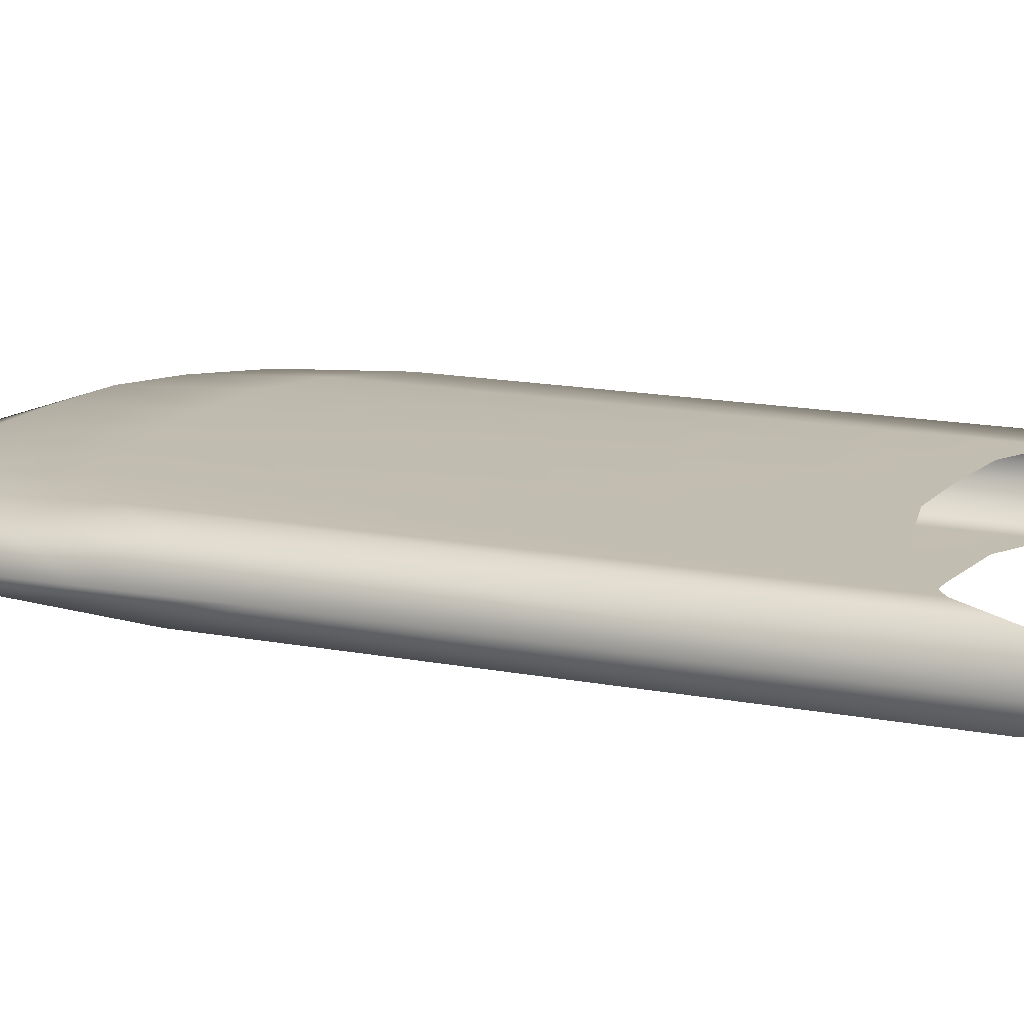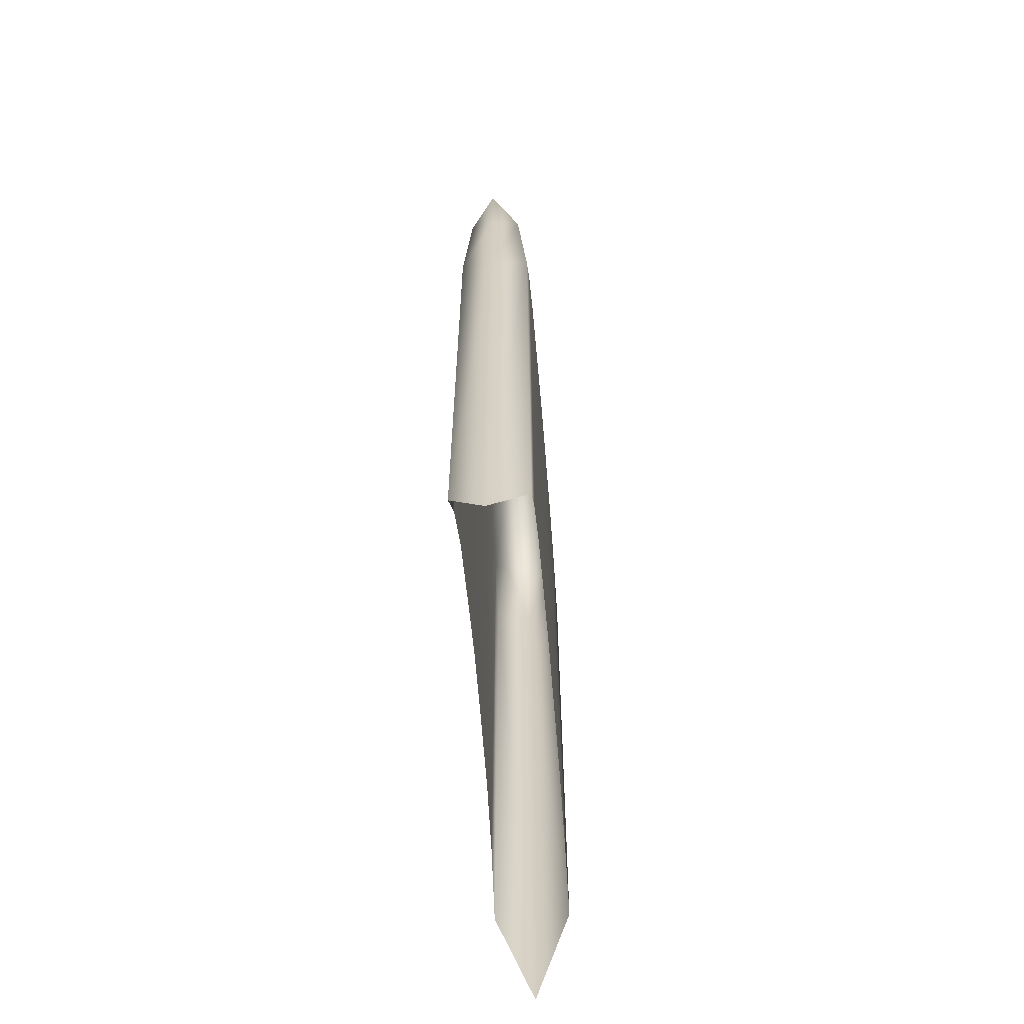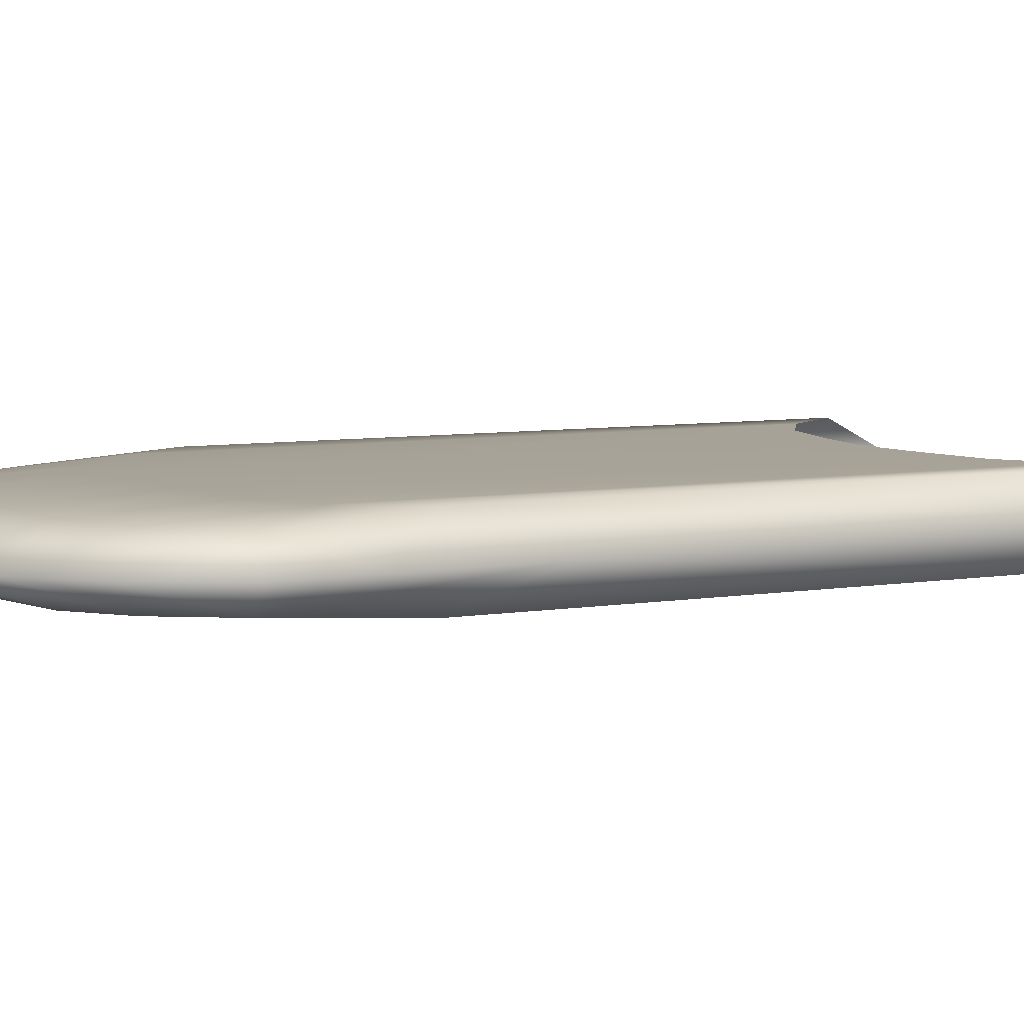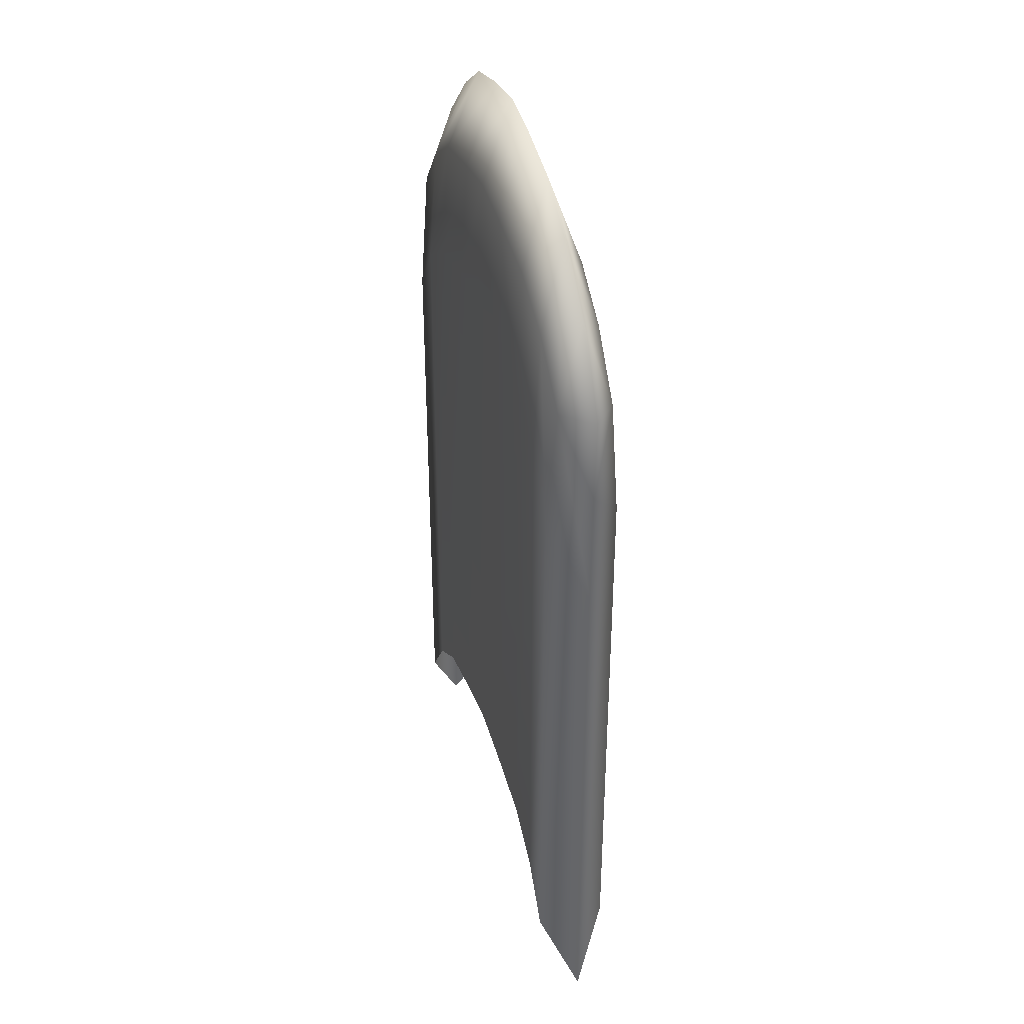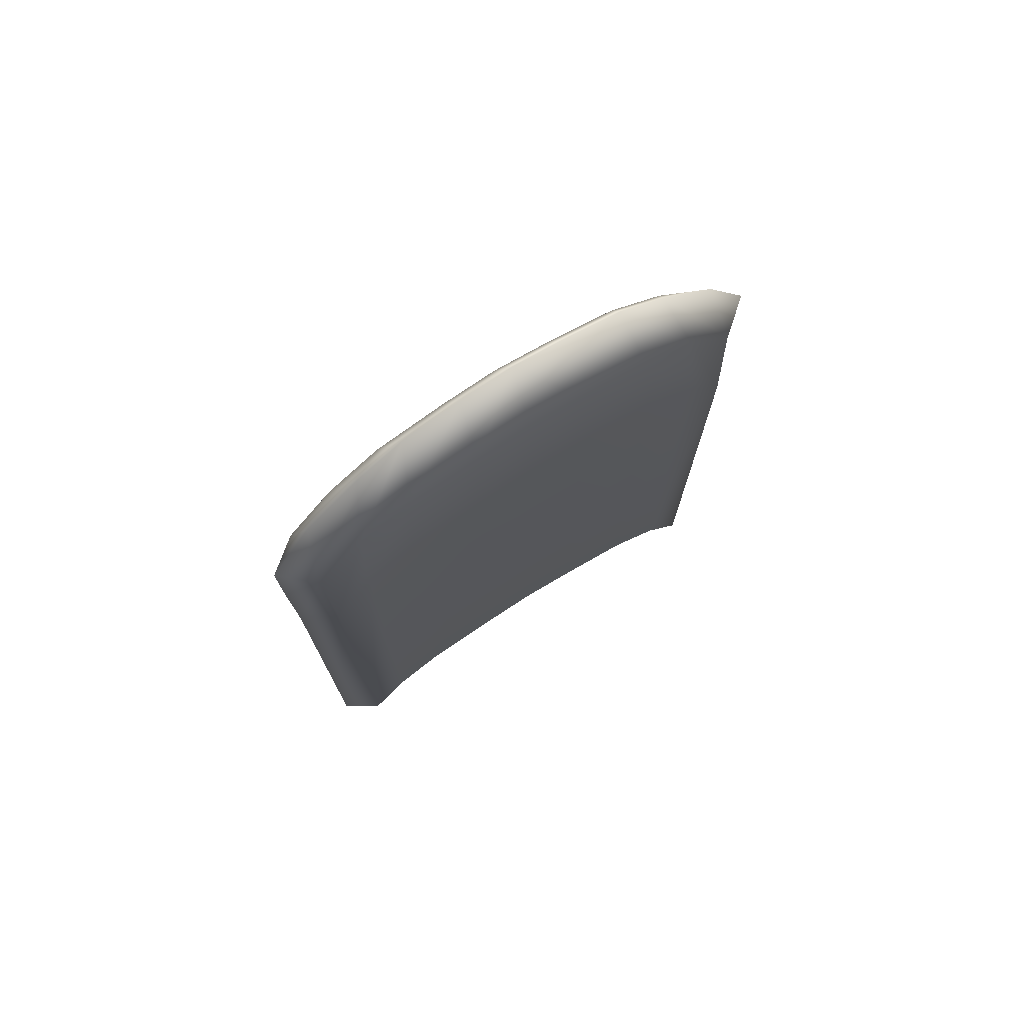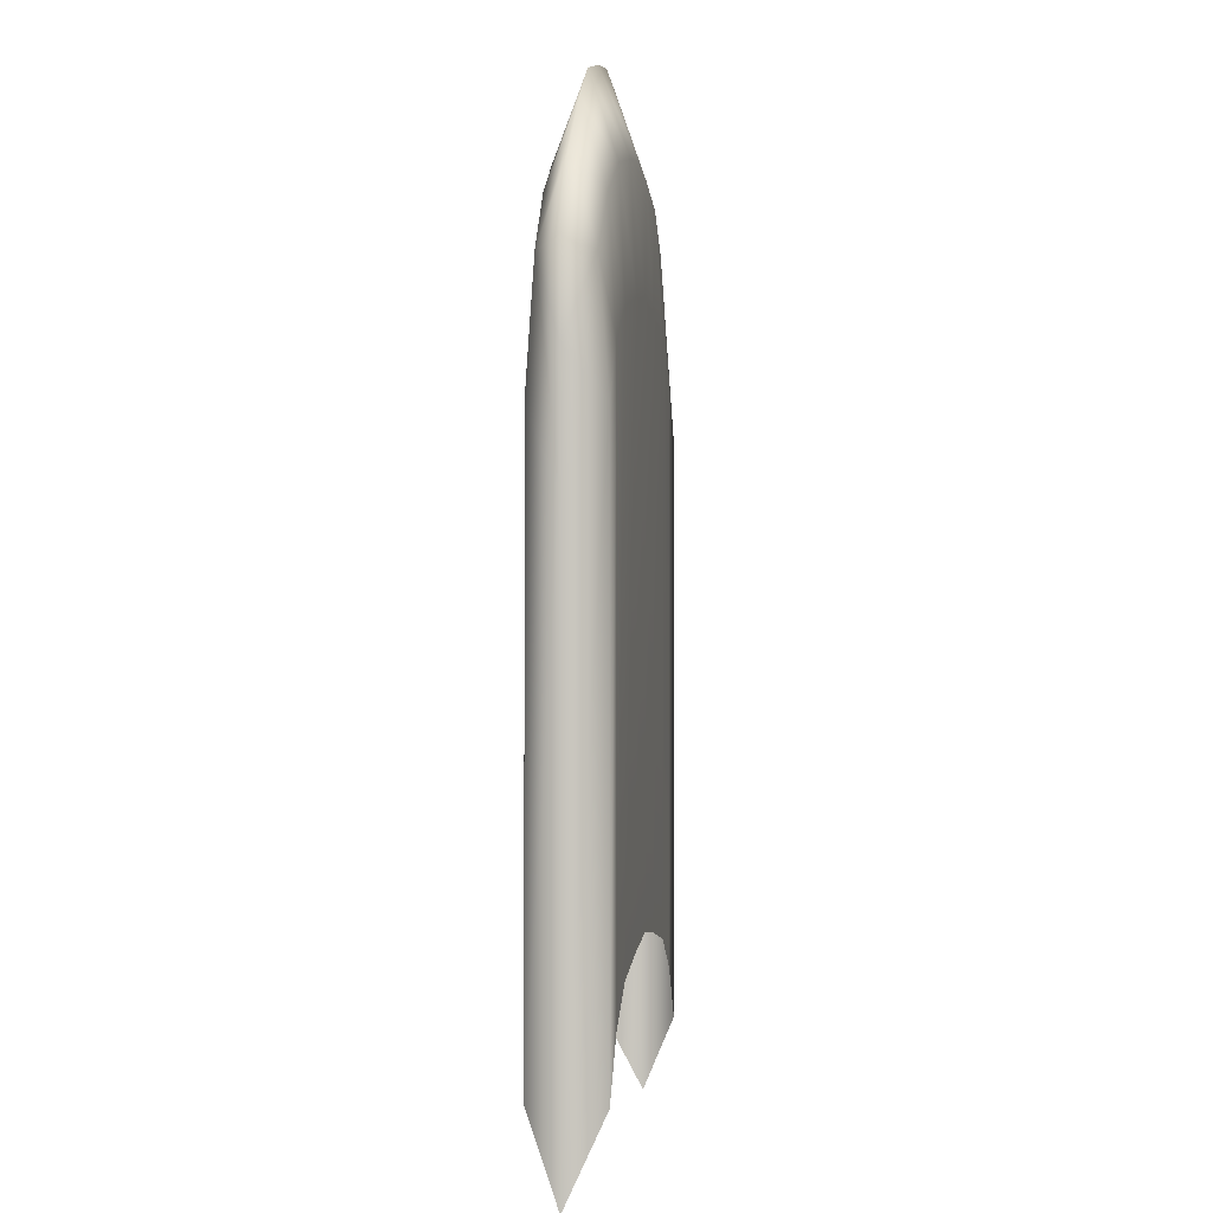
<metadata>
{"format":"obj","ext":"obj","renderer":"f3d","projection":"perspective","resolution":1024,"background":"white","views":[{"elev":17.0,"azim":110.4,"up":"+Y"},{"elev":-63.2,"azim":-85.1,"up":"+Z"},{"elev":6.6,"azim":63.1,"up":"+Y"},{"elev":38.7,"azim":72.9,"up":"+Z"},{"elev":75.6,"azim":-32.0,"up":"+Z"},{"elev":-0.2,"azim":98.4,"up":"+Z"}]}
</metadata>
<code>
o BezierCurve.001
v -0 -0.3289 -0.6646
v -0 0.3289 -0.6646
v -0.5373 -0.3289 -0.7396
v -0.5373 0.3289 -0.7396
v -1.215 -0.3289 -0.8863
v -1.215 0.3289 -0.8863
v -1.696 -0.3289 -1.207
v -1.696 0.3289 -1.207
v -2.064 -0.3289 -1.726
v -2.064 0.3289 -1.726
v -2.359 0 -2.469
v -2.093 -0.2432 -0.5728
v -1.98 0 0.2203
v -2.093 0.2432 -0.5728
v -1.649 -0.2568 -0.05369
v -1.461 0 0.7395
v -1.649 0.2568 -0.05369
v 0 -0.2752 0.4885
v 0 0 1.282
v 0 0.2752 0.4885
v -2.383 0 -1.316
v -2.392 0 -0.5224
v -0.5026 -0.2752 0.4135
v -0.4759 0 1.207
v -0.5026 0.2752 0.4135
v -1.15 -0.2691 0.2668
v -1.015 0 1.06
v -1.15 0.2691 0.2668
v 0.5373 -0.3289 -0.7396
v 0.5373 0.3289 -0.7396
v 1.215 -0.3289 -0.8863
v 1.215 0.3289 -0.8863
v 1.696 -0.3289 -1.207
v 1.696 0.3289 -1.207
v 2.064 -0.3289 -1.726
v 2.064 0.3289 -1.726
v 2.359 0 -2.469
v 2.093 -0.2432 -0.5728
v 1.98 0 0.2203
v 2.093 0.2432 -0.5728
v 1.649 -0.2568 -0.05369
v 1.461 0 0.7395
v 1.649 0.2568 -0.05369
v 2.383 0 -1.316
v 2.392 0 -0.5224
v 0.5026 -0.2752 0.4135
v 0.4759 0 1.207
v 0.5026 0.2752 0.4135
v 1.15 -0.2691 0.2668
v 1.015 0 1.06
v 1.15 0.2691 0.2668
v -0 -0.3289 -6.022
v -0 0.3289 -6.022
v -0.5373 -0.3289 -6.097
v -0.5373 0.3289 -6.097
v -1.215 -0.3289 -6.244
v -1.215 0.3289 -6.244
v -1.696 -0.3289 -6.564
v -1.696 0.3289 -6.564
v -2.064 -0.3289 -7.084
v -2.064 0.3289 -7.084
v -2.359 0 -7.826
v 0.5373 -0.3289 -6.097
v 0.5373 0.3289 -6.097
v 1.215 -0.3289 -6.244
v 1.215 0.3289 -6.244
v 1.696 -0.3289 -6.564
v 1.696 0.3289 -6.564
v 2.064 -0.3289 -7.084
v 2.064 0.3289 -7.084
v 2.359 0 -7.826
f 18 23 3 1
f 23 26 5 3
f 26 15 7 5
f 15 12 9 7
f 12 21 11 9
f 10 11 21 14
f 14 22 13
f 13 22 12
f 8 10 14 17
f 17 14 13 16
f 16 13 12 15
f 6 8 17 28
f 28 17 16 27
f 27 16 15 26
f 4 6 28 25
f 25 28 27 24
f 24 27 26 23
f 2 4 25 20
f 20 25 24 19
f 19 24 23 18
f 18 1 29 46
f 46 29 31 49
f 49 31 33 41
f 41 33 35 38
f 38 35 37 44
f 36 40 44 37
f 40 45 44
f 39 38 45
f 34 43 40 36
f 43 42 39 40
f 42 41 38 39
f 32 51 43 34
f 51 50 42 43
f 50 49 41 42
f 30 48 51 32
f 48 47 50 51
f 47 46 49 50
f 2 20 48 30
f 20 19 47 48
f 19 18 46 47
f 7 9 60 58
f 36 37 71 70
f 11 10 61 62
f 32 34 68 66
f 10 8 59 61
f 1 3 54 52
f 35 33 67 69
f 9 11 62 60
f 4 2 53 55
f 34 36 70 68
f 29 1 52 63
f 3 5 56 54
f 37 35 69 71
f 2 30 64 53
f 6 4 55 57
f 31 29 63 65
f 5 7 58 56
f 30 32 66 64
f 8 6 57 59
f 33 31 65 67
f 45 40 39
f 22 14 21
f 45 38 44
f 12 22 21

</code>
